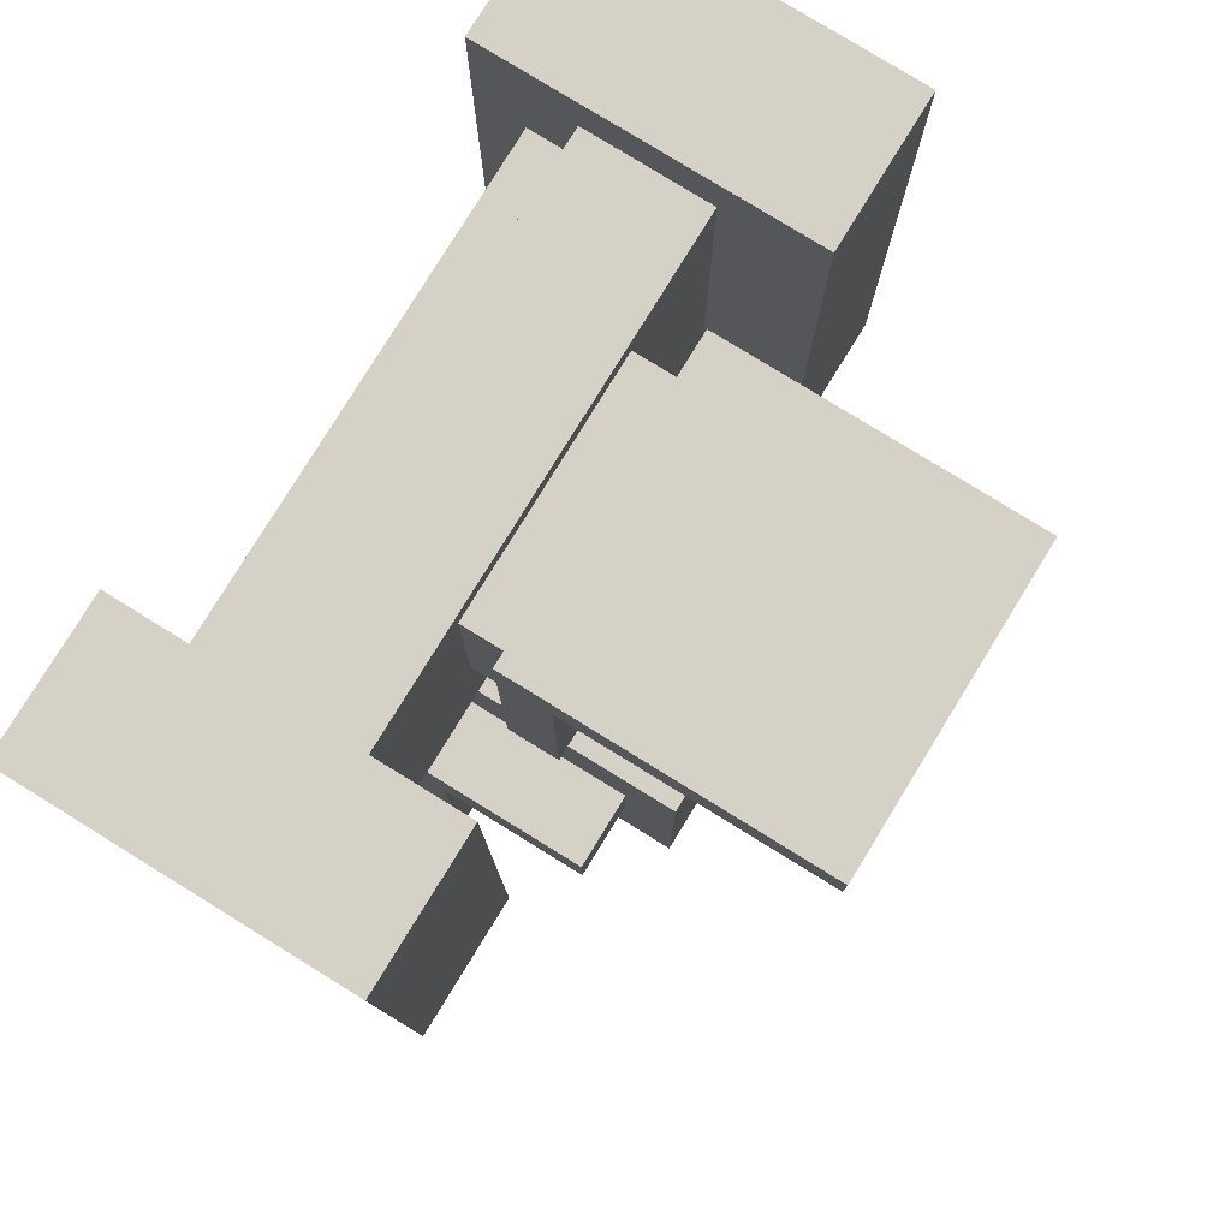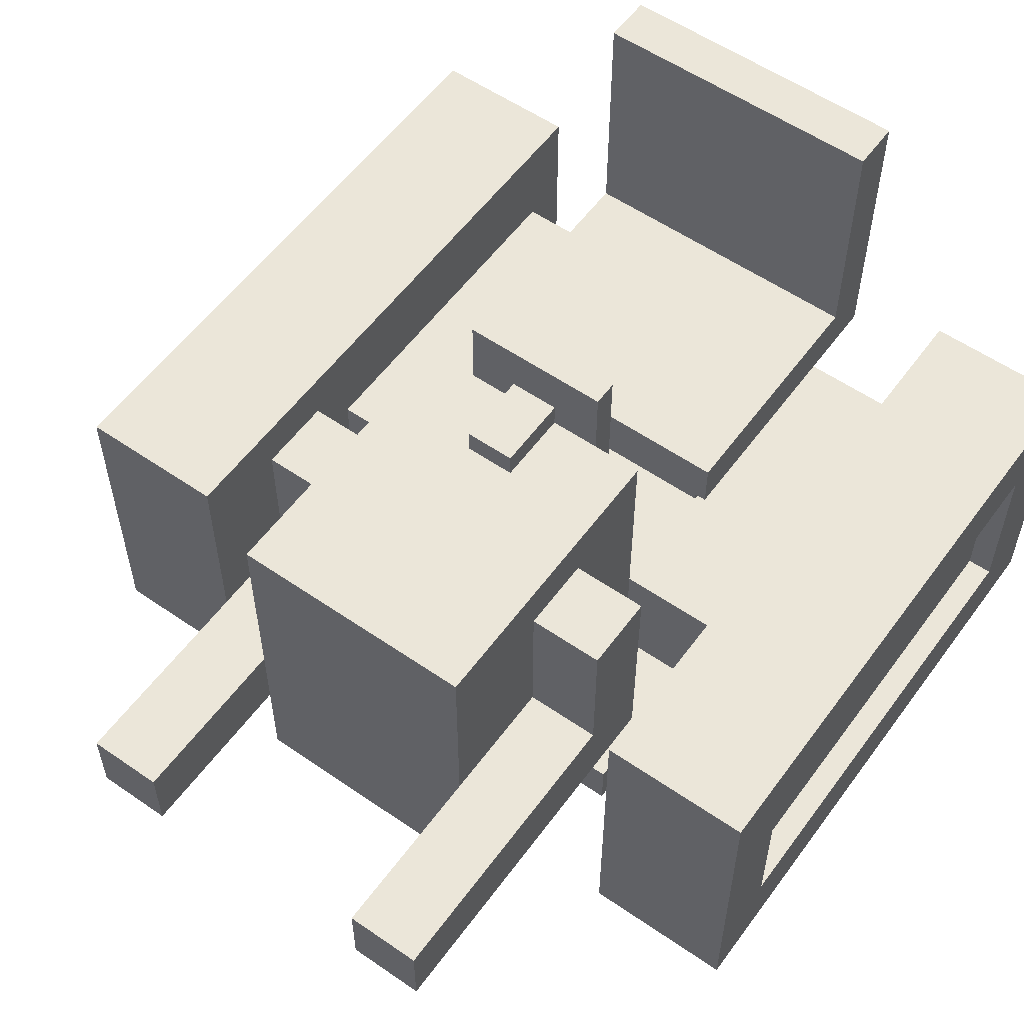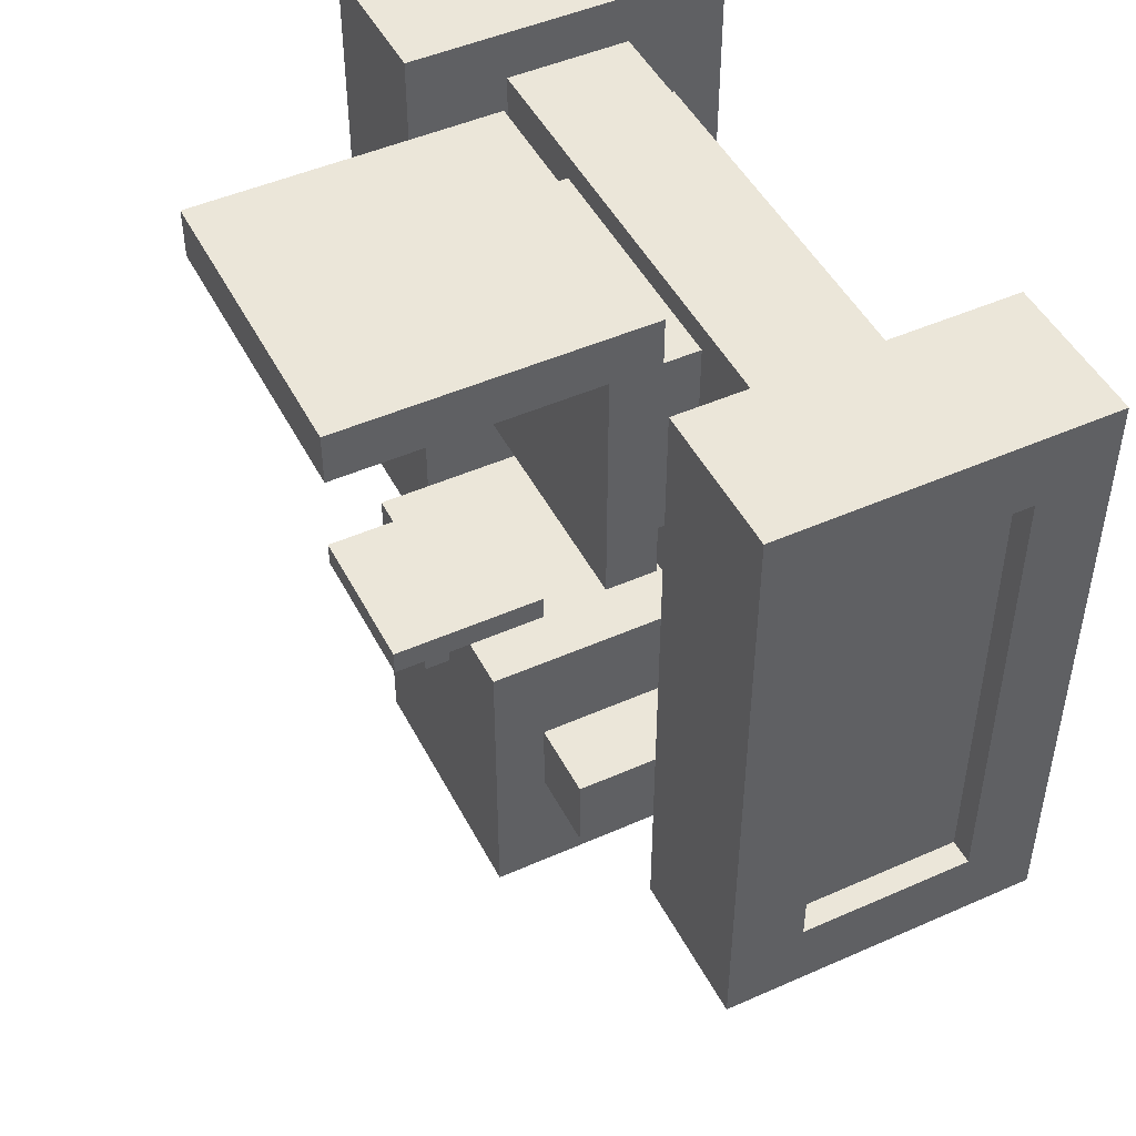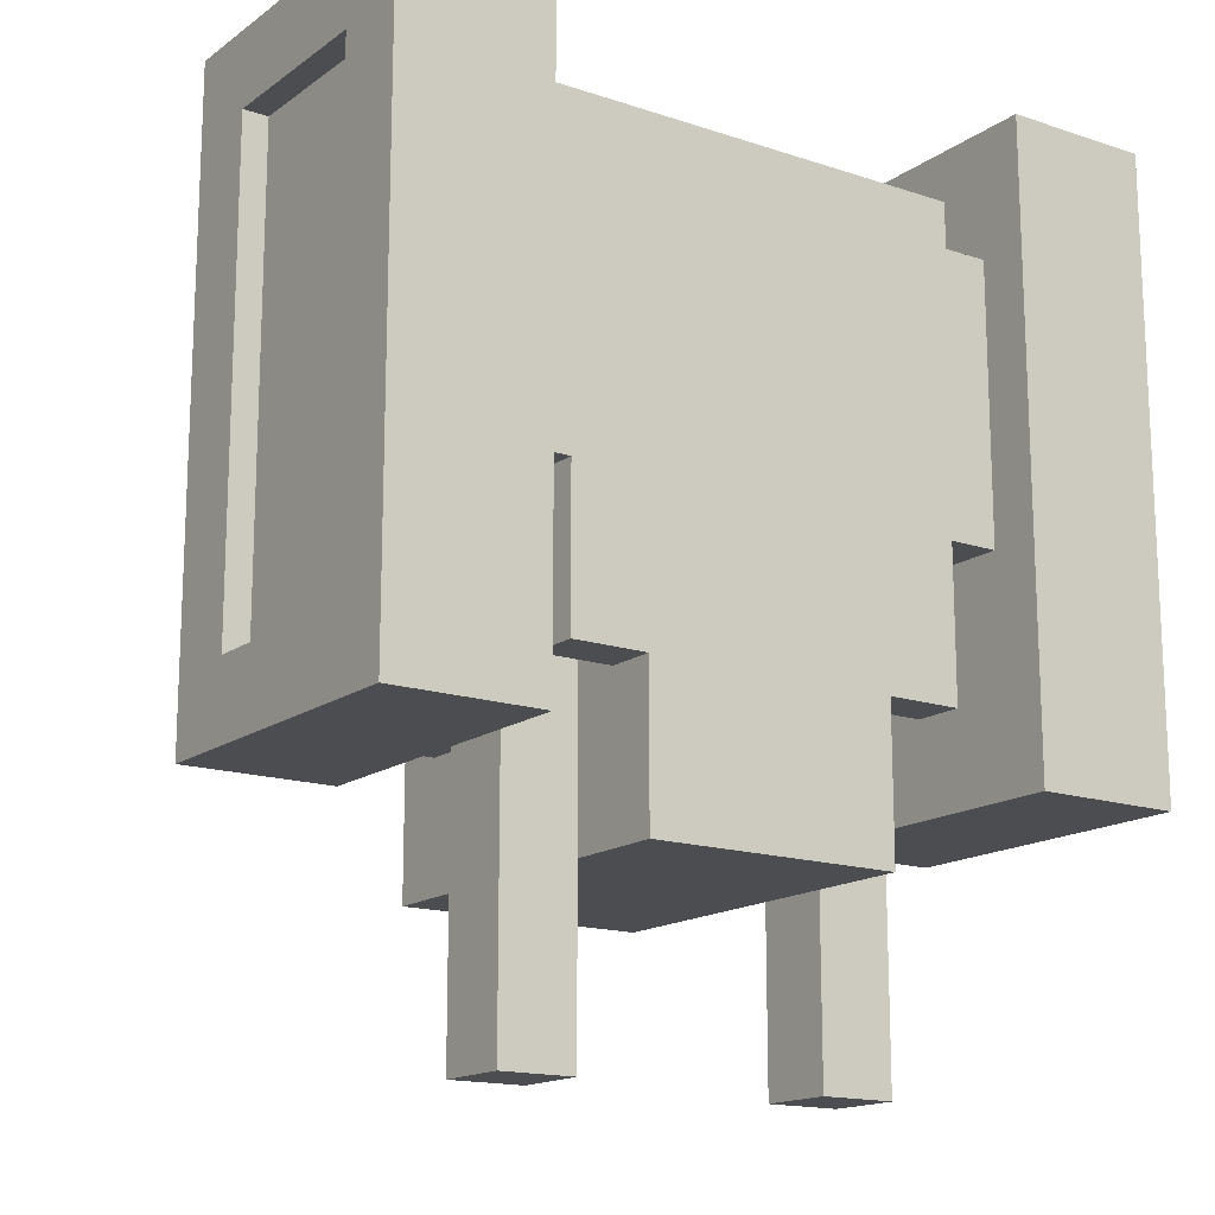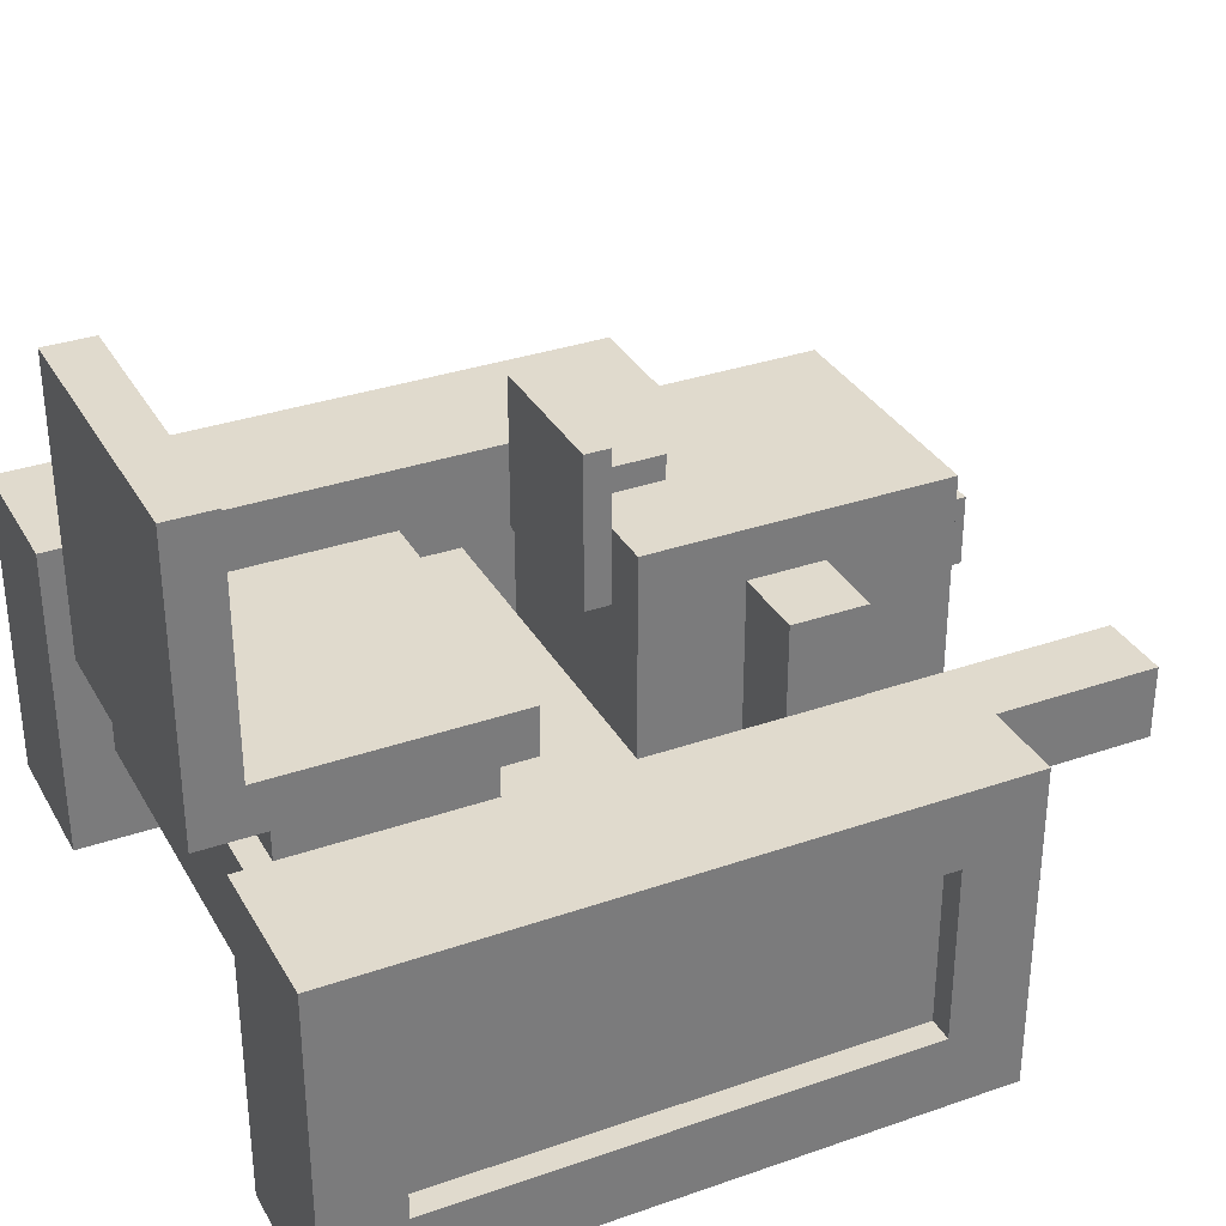
<metadata>
{"format":"obj","ext":"obj","renderer":"f3d","projection":"perspective","resolution":1024,"background":"white","views":[{"elev":79.4,"azim":121.6,"up":"+Z"},{"elev":56.5,"azim":-144.2,"up":"+Y"},{"elev":47.7,"azim":-116.5,"up":"+Z"},{"elev":-15.8,"azim":-34.8,"up":"+Z"},{"elev":33.0,"azim":64.4,"up":"+Y"}]}
</metadata>
<code>
v -16 0 17.5
v -16 0 -7.5
v -16 3 14.5
v -16 3 -4.5
v -16 10 14.5
v -16 10 -4.5
v -16 13 17.5
v -16 13 -7.5
v -15 3 14.5
v -15 3 -4.5
v -15 10 14.5
v -15 10 -4.5
v -8 2 1.5
v -8 2 -4.5
v -8 4 1.5
v -8 4 -4.5
v -8 6 -2.5
v -8 6 -17.5
v -8 9 -5.5
v -8 9 -17.5
v -8 15 -2.5
v -8 15 -5.5
v -6 11 17.5
v -6 11 5.5
v -6 13 15.5
v -6 13 5.5
v -6 23 17.5
v -6 23 15.5
v -5 2 -4.5
v -5 2 -10.5
v -5 4 1.5
v -5 4 -4.5
v -5 6 -2.5
v -5 6 -10.5
v -5 9 14.5
v -5 9 6.5
v -5 9 1.5
v -5 9 -5.5
v -5 9 -10.5
v -5 11 14.5
v -5 11 6.5
v -5 15 -2.5
v -5 15 -5.5
v -5 17 1.5
v -5 17 -10.5
v -3 14 2.5
v -3 14 1.5
v -3 17 1.5
v -3 20 2.5
v -3 20 1.5
v -1 17 1.5
v -1 17 -1.5
v -1 18 1.5
v -1 18 -1.5
v 5 6 -10.5
v 5 6 -17.5
v 5 9 -10.5
v 5 9 -17.5
v 10 0 17.5
v 10 0 -7.5
v 10 2 12.5
v 10 2 1.5
v 10 4 15.5
v 10 4 12.5
v 10 9 15.5
v 10 9 1.5
v 10 13 17.5
v 10 13 -7.5
v -10 0 17.5
v -10 0 -7.5
v -10 2 12.5
v -10 2 1.5
v -10 3 -4.5
v -10 3 -6.5
v -10 4 15.5
v -10 4 12.5
v -10 6 -4.5
v -10 6 -6.5
v -10 9 15.5
v -10 9 1.5
v -10 13 17.5
v -10 13 -7.5
v -5 6 -10.5
v -5 6 -17.5
v -5 9 -10.5
v -5 9 -17.5
v 1 17 1.5
v 1 17 -1.5
v 1 18 1.5
v 1 18 -1.5
v 3 14 2.5
v 3 14 1.5
v 3 17 1.5
v 3 20 2.5
v 3 20 1.5
v 5 2 -4.5
v 5 2 -10.5
v 5 4 1.5
v 5 4 -4.5
v 5 6 -2.5
v 5 6 -10.5
v 5 9 14.5
v 5 9 6.5
v 5 9 1.5
v 5 9 -5.5
v 5 9 -10.5
v 5 11 14.5
v 5 11 6.5
v 5 15 -2.5
v 5 15 -5.5
v 5 17 1.5
v 5 17 -10.5
v 6 11 17.5
v 6 11 5.5
v 6 13 15.5
v 6 13 5.5
v 6 23 17.5
v 6 23 15.5
v 8 2 1.5
v 8 2 -4.5
v 8 4 1.5
v 8 4 -4.5
v 8 6 -2.5
v 8 6 -17.5
v 8 9 -5.5
v 8 9 -17.5
v 8 15 -2.5
v 8 15 -5.5
v 15 3 14.5
v 15 3 -4.5
v 15 10 14.5
v 15 10 -4.5
v 16 0 17.5
v 16 0 -7.5
v 16 3 14.5
v 16 3 -4.5
v 16 10 14.5
v 16 10 -4.5
v 16 13 17.5
v 16 13 -7.5
v -16 0 17.5
v -16 13 17.5
v -10 0 17.5
v -10 13 17.5
v -6 11 17.5
v -6 23 17.5
v 6 11 17.5
v 6 23 17.5
v 10 0 17.5
v 10 13 17.5
v 16 0 17.5
v 16 13 17.5
v -10 4 15.5
v -10 9 15.5
v 10 4 15.5
v 10 9 15.5
v -5 9 14.5
v -5 11 14.5
v 5 9 14.5
v 5 11 14.5
v -10 2 12.5
v -10 4 12.5
v 10 2 12.5
v 10 4 12.5
v -3 14 2.5
v -3 20 2.5
v 3 14 2.5
v 3 20 2.5
v -5 9 1.5
v -5 17 1.5
v -3 14 1.5
v -3 17 1.5
v 3 14 1.5
v 3 17 1.5
v 5 9 1.5
v 5 17 1.5
v -8 6 -2.5
v -8 15 -2.5
v -5 6 -2.5
v -5 15 -2.5
v 5 6 -2.5
v 5 15 -2.5
v 8 6 -2.5
v 8 15 -2.5
v -16 3 -4.5
v -16 10 -4.5
v -15 3 -4.5
v -15 10 -4.5
v 15 3 -4.5
v 15 10 -4.5
v 16 3 -4.5
v 16 10 -4.5
v -6 13 15.5
v -6 23 15.5
v 6 13 15.5
v 6 23 15.5
v -16 3 14.5
v -16 10 14.5
v -15 3 14.5
v -15 10 14.5
v 15 3 14.5
v 15 10 14.5
v 16 3 14.5
v 16 10 14.5
v -5 9 6.5
v -5 11 6.5
v 5 9 6.5
v 5 11 6.5
v -6 11 5.5
v -6 13 5.5
v 6 11 5.5
v 6 13 5.5
v -10 2 1.5
v -10 9 1.5
v -8 2 1.5
v -8 4 1.5
v -5 4 1.5
v -5 9 1.5
v -3 17 1.5
v -3 20 1.5
v -1 17 1.5
v -1 18 1.5
v 1 17 1.5
v 1 18 1.5
v 3 17 1.5
v 3 20 1.5
v 5 4 1.5
v 5 9 1.5
v 8 2 1.5
v 8 4 1.5
v 10 2 1.5
v 10 9 1.5
v -1 17 -1.5
v -1 18 -1.5
v 1 17 -1.5
v 1 18 -1.5
v -8 2 -4.5
v -8 4 -4.5
v -5 2 -4.5
v -5 4 -4.5
v 5 2 -4.5
v 5 4 -4.5
v 8 2 -4.5
v 8 4 -4.5
v -8 9 -5.5
v -8 15 -5.5
v -5 9 -5.5
v -5 15 -5.5
v 5 9 -5.5
v 5 15 -5.5
v 8 9 -5.5
v 8 15 -5.5
v -16 0 -7.5
v -16 13 -7.5
v -10 0 -7.5
v -10 13 -7.5
v 10 0 -7.5
v 10 13 -7.5
v 16 0 -7.5
v 16 13 -7.5
v -5 2 -10.5
v -5 6 -10.5
v -5 9 -10.5
v -5 17 -10.5
v 5 2 -10.5
v 5 6 -10.5
v 5 9 -10.5
v 5 17 -10.5
v -8 6 -17.5
v -8 9 -17.5
v -5 6 -17.5
v -5 9 -17.5
v 5 6 -17.5
v 5 9 -17.5
v 8 6 -17.5
v 8 9 -17.5
v -16 0 17.5
v -10 0 17.5
v 10 0 17.5
v 16 0 17.5
v -16 0 -7.5
v -10 0 -7.5
v 10 0 -7.5
v 16 0 -7.5
v -10 2 12.5
v 10 2 12.5
v -10 2 1.5
v -8 2 1.5
v 8 2 1.5
v 10 2 1.5
v -8 2 -4.5
v -5 2 -4.5
v 5 2 -4.5
v 8 2 -4.5
v -5 2 -10.5
v 5 2 -10.5
v -10 4 15.5
v 10 4 15.5
v -10 4 12.5
v 10 4 12.5
v -8 6 -2.5
v -5 6 -2.5
v 5 6 -2.5
v 8 6 -2.5
v -5 6 -10.5
v 5 6 -10.5
v -8 6 -17.5
v -5 6 -17.5
v 5 6 -17.5
v 8 6 -17.5
v -16 10 14.5
v -15 10 14.5
v 15 10 14.5
v 16 10 14.5
v -16 10 -4.5
v -15 10 -4.5
v 15 10 -4.5
v 16 10 -4.5
v -6 11 17.5
v 6 11 17.5
v -5 11 14.5
v 5 11 14.5
v -5 11 6.5
v 5 11 6.5
v -6 11 5.5
v 6 11 5.5
v -3 14 2.5
v 3 14 2.5
v -3 14 1.5
v 3 14 1.5
v -16 3 14.5
v -15 3 14.5
v 15 3 14.5
v 16 3 14.5
v -16 3 -4.5
v -15 3 -4.5
v 15 3 -4.5
v 16 3 -4.5
v -8 4 1.5
v -5 4 1.5
v 5 4 1.5
v 8 4 1.5
v -8 4 -4.5
v -5 4 -4.5
v 5 4 -4.5
v 8 4 -4.5
v -10 9 15.5
v 10 9 15.5
v -5 9 14.5
v 5 9 14.5
v -5 9 6.5
v 5 9 6.5
v -10 9 1.5
v -5 9 1.5
v 5 9 1.5
v 10 9 1.5
v -8 9 -5.5
v -5 9 -5.5
v 5 9 -5.5
v 8 9 -5.5
v -5 9 -10.5
v 5 9 -10.5
v -8 9 -17.5
v -5 9 -17.5
v 5 9 -17.5
v 8 9 -17.5
v -16 13 17.5
v -10 13 17.5
v 10 13 17.5
v 16 13 17.5
v -6 13 15.5
v 6 13 15.5
v -6 13 5.5
v 6 13 5.5
v -16 13 -7.5
v -10 13 -7.5
v 10 13 -7.5
v 16 13 -7.5
v -8 15 -2.5
v -5 15 -2.5
v 5 15 -2.5
v 8 15 -2.5
v -8 15 -5.5
v -5 15 -5.5
v 5 15 -5.5
v 8 15 -5.5
v -5 17 1.5
v -3 17 1.5
v -1 17 1.5
v 1 17 1.5
v 3 17 1.5
v 5 17 1.5
v -1 17 -1.5
v 1 17 -1.5
v -5 17 -10.5
v 5 17 -10.5
v -1 18 1.5
v 1 18 1.5
v -1 18 -1.5
v 1 18 -1.5
v -3 20 2.5
v 3 20 2.5
v -3 20 1.5
v 3 20 1.5
v -6 23 17.5
v 6 23 17.5
v -6 23 15.5
v 6 23 15.5
f 3 2 1
f 4 2 3
f 5 3 1
f 6 2 4
f 7 5 1
f 7 6 5
f 8 2 6
f 8 6 7
f 11 10 9
f 12 10 11
f 15 14 13
f 16 14 15
f 19 18 17
f 20 18 19
f 21 19 17
f 22 19 21
f 25 24 23
f 26 24 25
f 27 25 23
f 28 25 27
f 32 30 29
f 33 32 31
f 34 30 32
f 34 32 33
f 37 33 31
f 40 36 35
f 41 36 40
f 42 33 37
f 43 39 38
f 44 42 37
f 44 43 42
f 45 39 43
f 45 43 44
f 48 47 46
f 49 48 46
f 50 48 49
f 53 52 51
f 54 52 53
f 57 56 55
f 58 56 57
f 61 60 59
f 62 60 61
f 63 61 59
f 64 61 63
f 65 63 59
f 66 60 62
f 67 65 59
f 67 66 65
f 68 60 66
f 68 66 67
f 69 70 71
f 71 70 72
f 72 70 73
f 73 70 74
f 69 71 75
f 75 71 76
f 72 73 77
f 73 74 77
f 74 70 78
f 77 74 78
f 69 75 79
f 72 77 80
f 77 78 80
f 69 79 81
f 79 80 81
f 80 78 82
f 81 80 82
f 78 70 82
f 83 84 85
f 85 84 86
f 87 88 89
f 89 88 90
f 91 92 93
f 91 93 94
f 94 93 95
f 96 97 99
f 98 99 100
f 99 97 101
f 100 99 101
f 98 100 104
f 102 103 107
f 107 103 108
f 104 100 109
f 105 106 110
f 104 109 111
f 109 110 111
f 110 106 112
f 111 110 112
f 113 114 115
f 115 114 116
f 113 115 117
f 117 115 118
f 119 120 121
f 121 120 122
f 123 124 125
f 125 124 126
f 123 125 127
f 127 125 128
f 129 130 131
f 131 130 132
f 133 134 135
f 135 134 136
f 133 135 137
f 136 134 138
f 133 137 139
f 137 138 139
f 138 134 140
f 139 138 140
f 143 142 141
f 144 142 143
f 147 146 145
f 148 146 147
f 151 150 149
f 152 150 151
f 155 154 153
f 156 154 155
f 159 158 157
f 160 158 159
f 163 162 161
f 164 162 163
f 167 166 165
f 168 166 167
f 171 170 169
f 172 170 171
f 173 171 169
f 175 173 169
f 175 174 173
f 176 174 175
f 179 178 177
f 180 178 179
f 183 182 181
f 184 182 183
f 187 186 185
f 188 186 187
f 191 190 189
f 192 190 191
f 193 194 195
f 195 194 196
f 197 198 199
f 199 198 200
f 201 202 203
f 203 202 204
f 205 206 207
f 207 206 208
f 209 210 211
f 211 210 212
f 213 214 215
f 215 214 216
f 216 214 217
f 217 214 218
f 219 220 221
f 221 220 222
f 222 220 224
f 223 224 225
f 224 220 226
f 225 224 226
f 227 228 230
f 229 230 231
f 230 228 232
f 231 230 232
f 233 234 235
f 235 234 236
f 237 238 239
f 239 238 240
f 241 242 243
f 243 242 244
f 245 246 247
f 247 246 248
f 249 250 251
f 251 250 252
f 253 254 255
f 255 254 256
f 257 258 259
f 259 258 260
f 261 262 265
f 263 264 265
f 262 263 265
f 265 264 266
f 266 264 267
f 267 264 268
f 269 270 271
f 271 270 272
f 273 274 275
f 275 274 276
f 281 278 277
f 282 278 281
f 283 280 279
f 284 280 283
f 287 286 285
f 288 286 287
f 289 286 288
f 290 286 289
f 291 289 288
f 292 289 291
f 293 289 292
f 294 289 293
f 295 293 292
f 296 293 295
f 299 298 297
f 300 298 299
f 305 302 301
f 306 304 303
f 307 305 301
f 308 305 307
f 309 304 306
f 310 304 309
f 315 312 311
f 316 312 315
f 317 314 313
f 318 314 317
f 321 320 319
f 322 320 321
f 323 321 319
f 324 320 322
f 325 323 319
f 325 324 323
f 326 320 324
f 326 324 325
f 329 328 327
f 330 328 329
f 331 332 335
f 335 332 336
f 333 334 337
f 337 334 338
f 339 340 343
f 343 340 344
f 341 342 345
f 345 342 346
f 347 348 349
f 349 348 350
f 347 349 351
f 350 348 352
f 347 351 353
f 351 352 353
f 353 352 354
f 352 348 355
f 354 352 355
f 355 348 356
f 357 358 361
f 359 360 362
f 357 361 363
f 363 361 364
f 362 360 365
f 365 360 366
f 371 372 373
f 373 372 374
f 367 368 375
f 375 368 376
f 369 370 377
f 377 370 378
f 379 380 383
f 383 380 384
f 381 382 385
f 385 382 386
f 387 388 393
f 388 389 393
f 391 392 394
f 390 391 394
f 387 393 395
f 393 394 395
f 394 392 396
f 395 394 396
f 397 398 399
f 399 398 400
f 401 402 403
f 403 402 404
f 405 406 407
f 407 406 408

</code>
